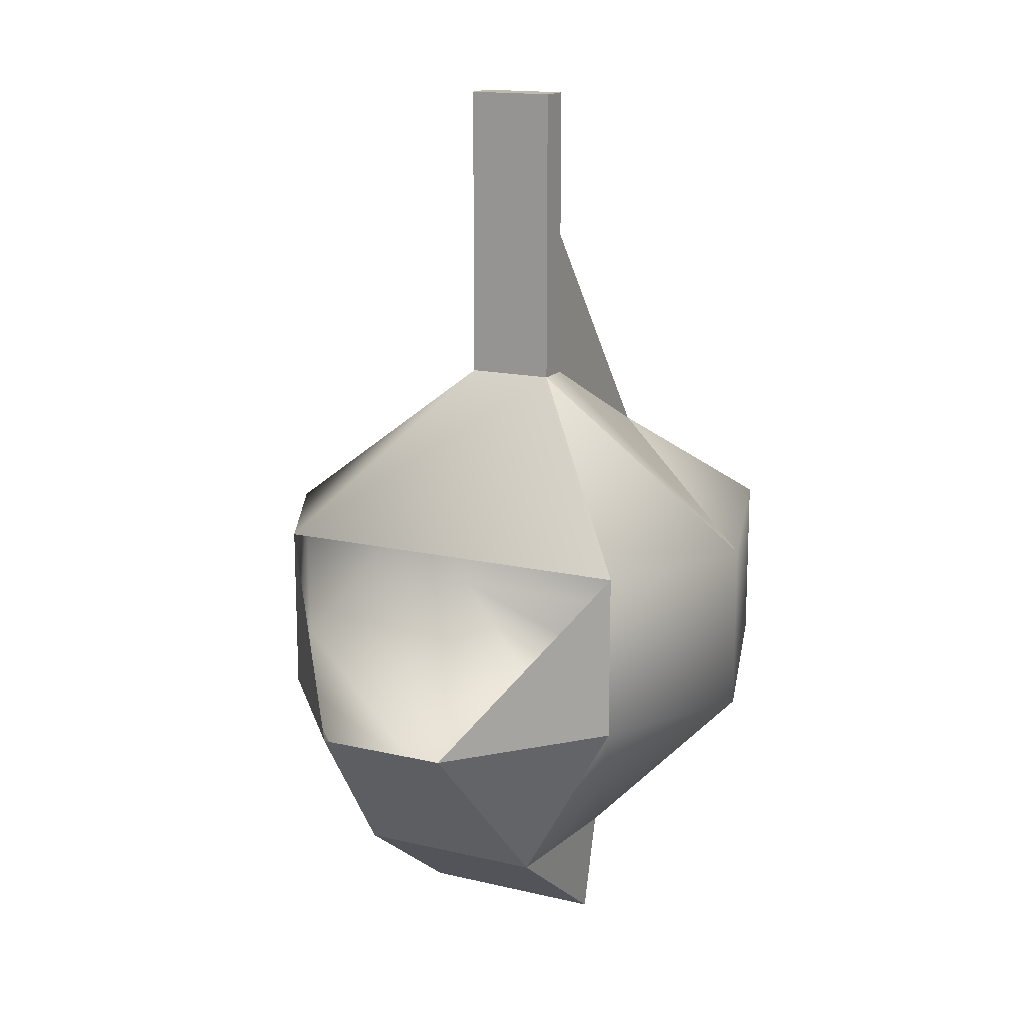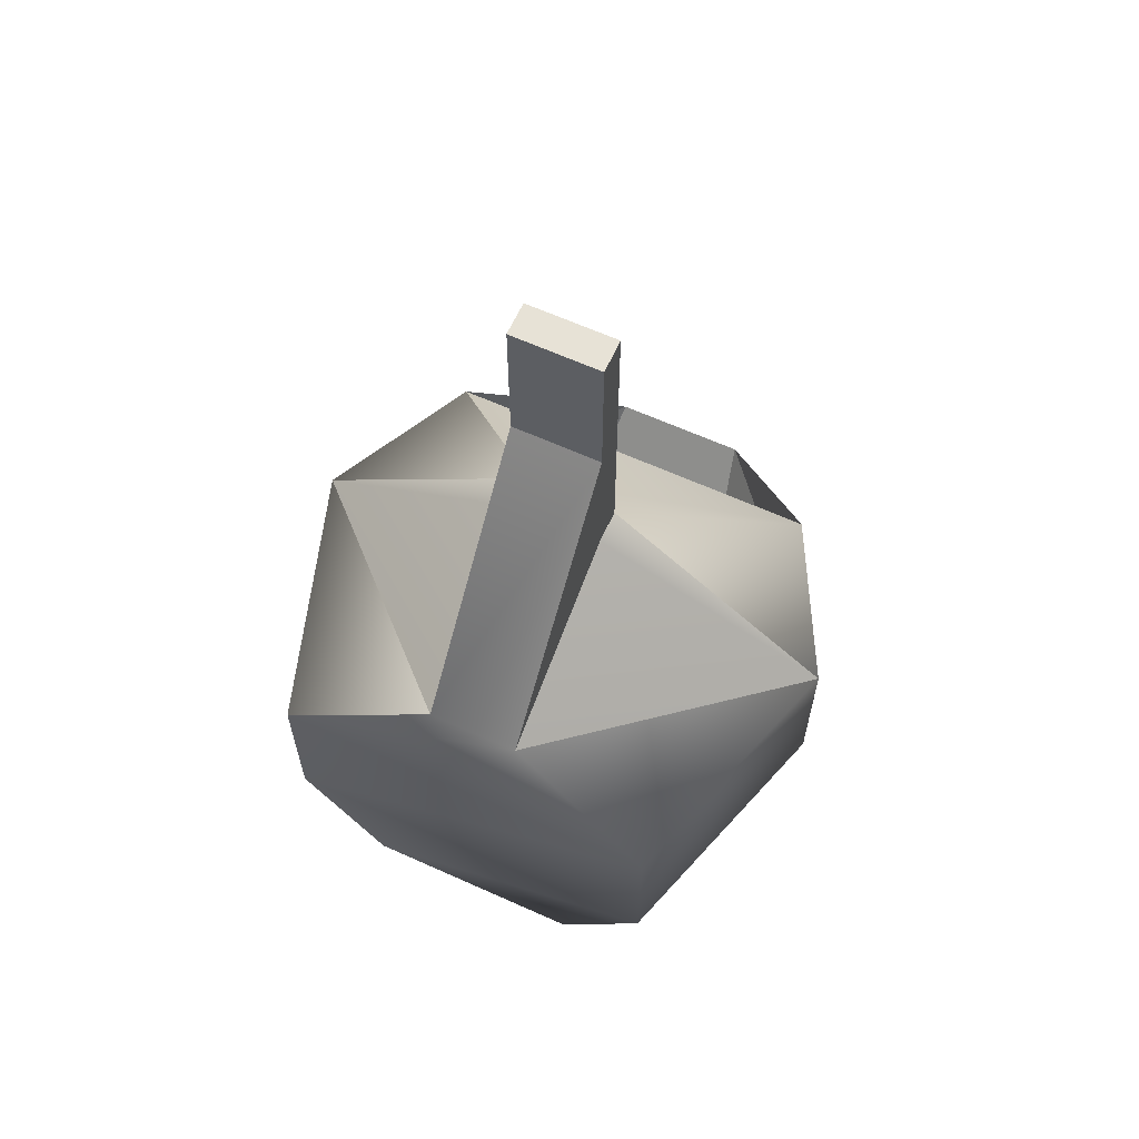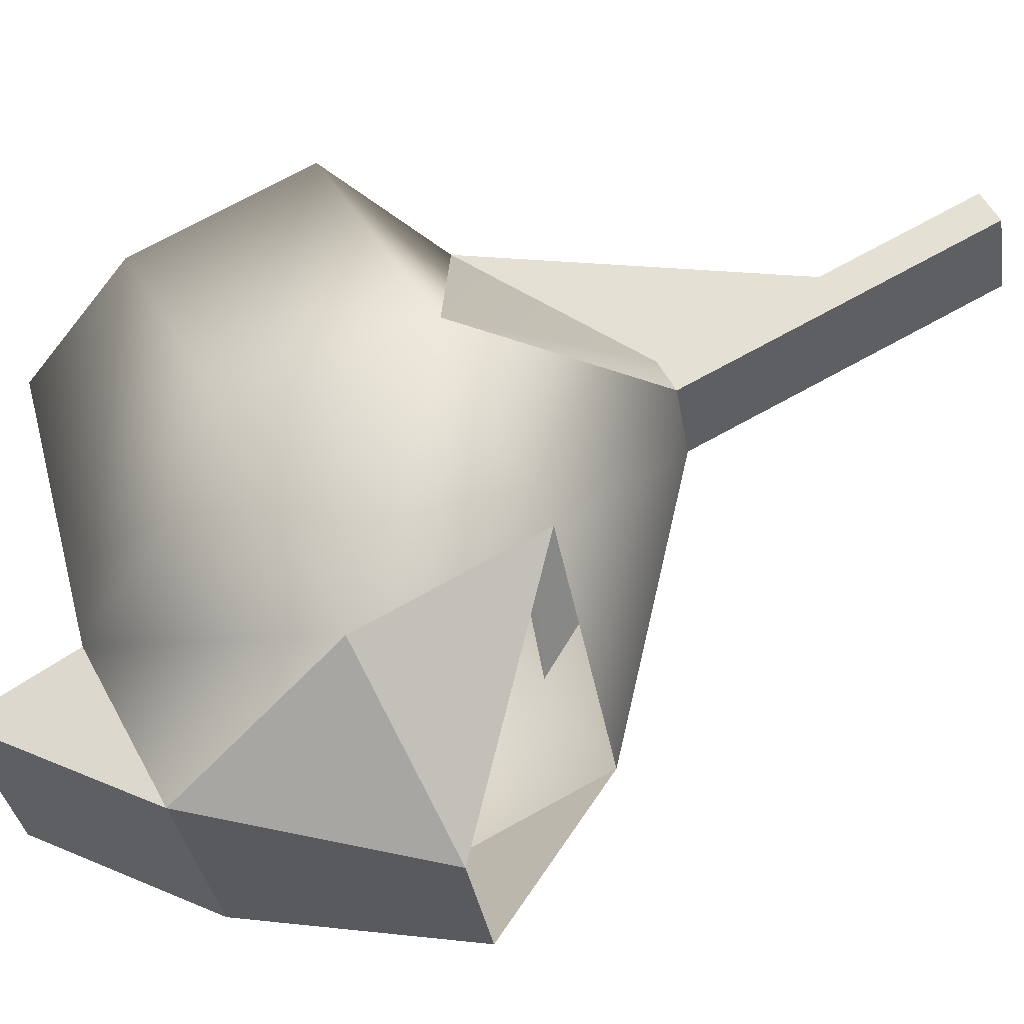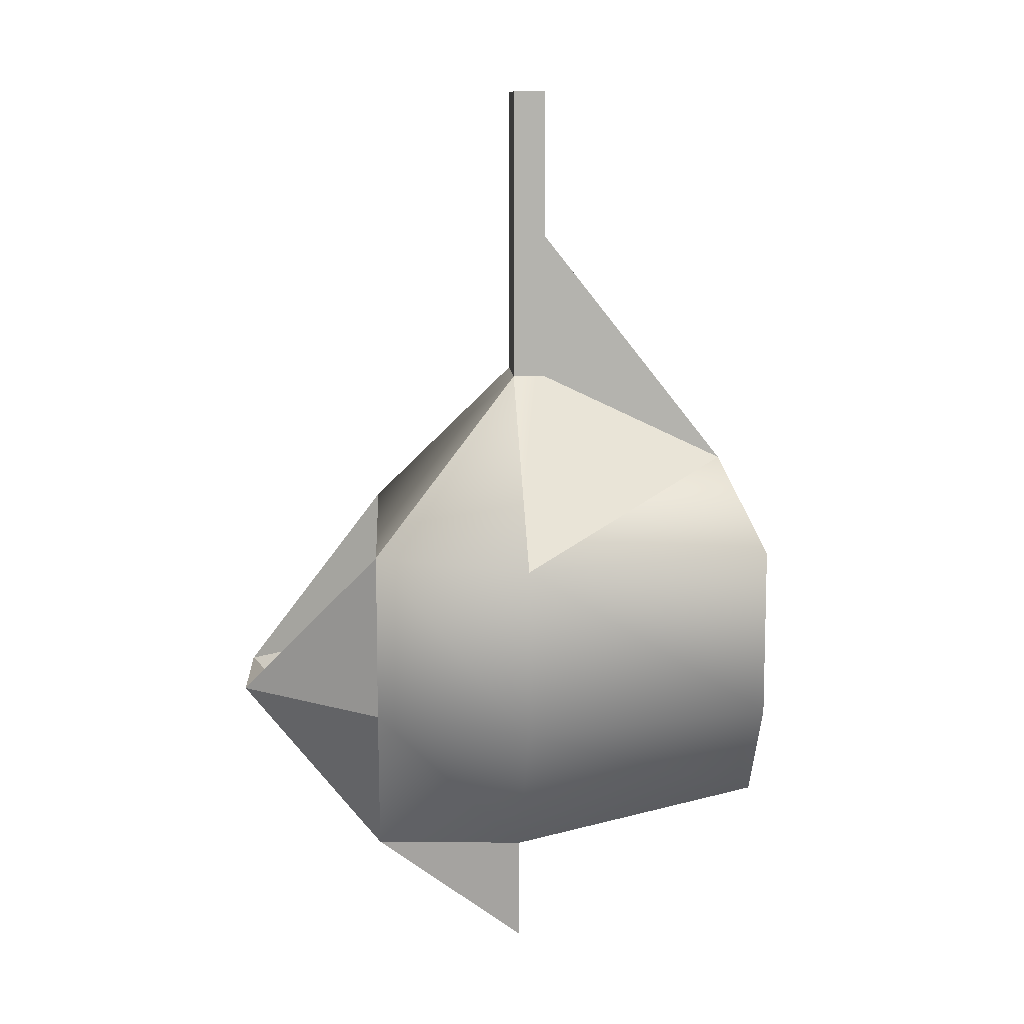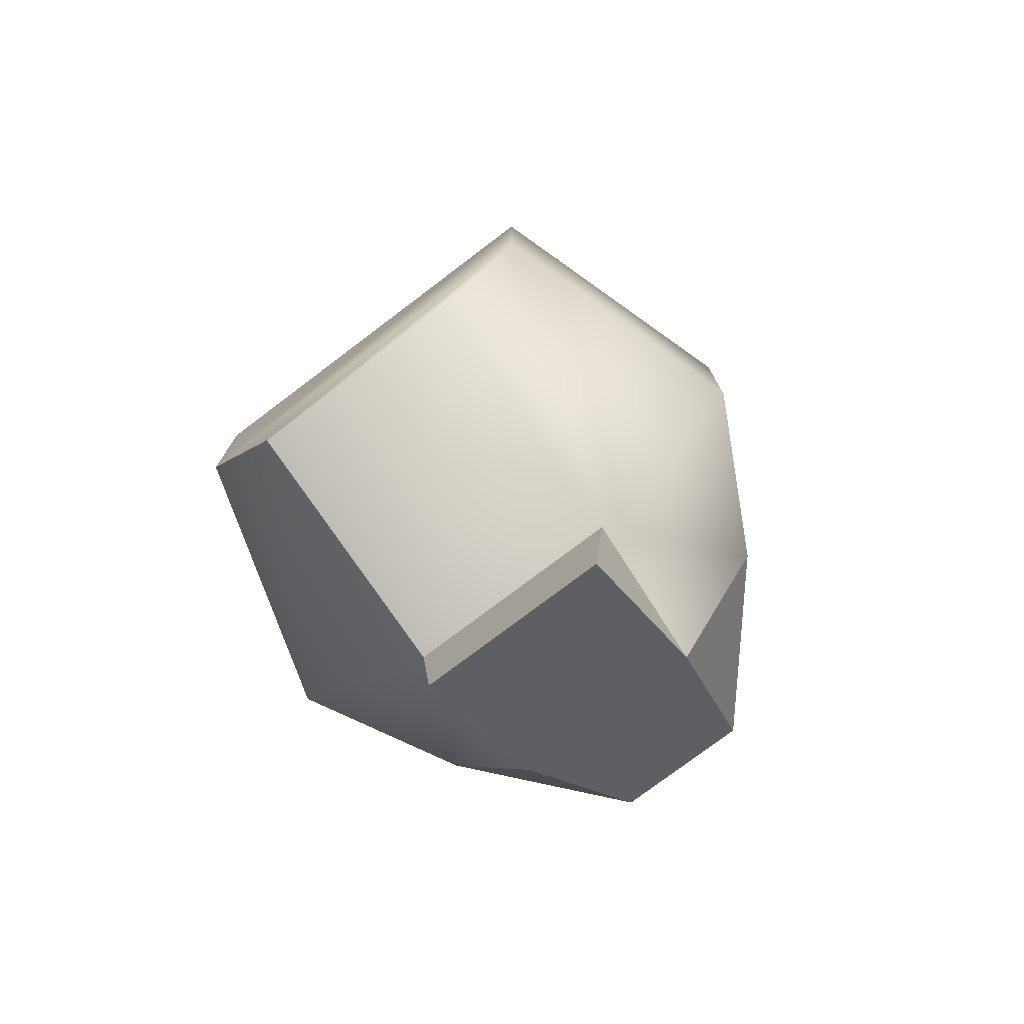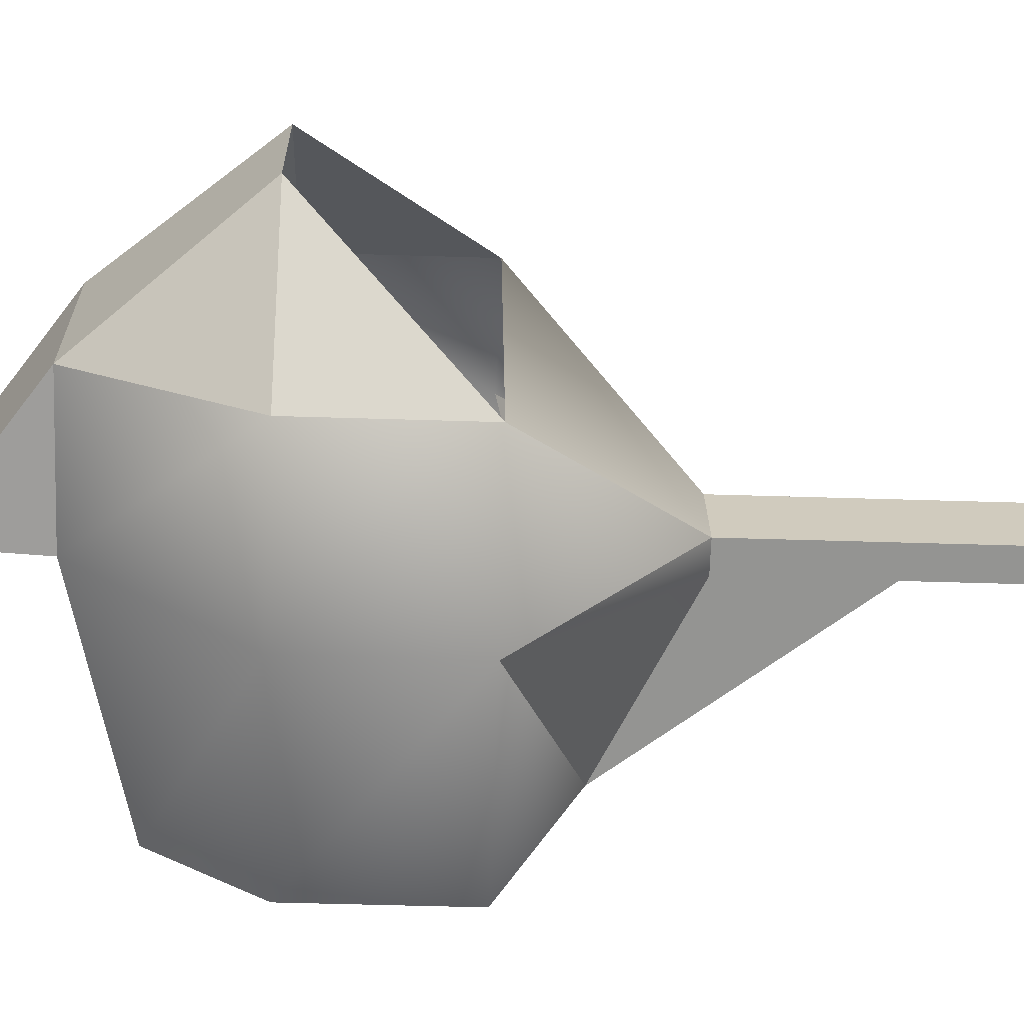
<metadata>
{"format":"obj","ext":"obj","renderer":"f3d","projection":"perspective","resolution":1024,"background":"white","views":[{"elev":15.4,"azim":-81.4,"up":"+Z"},{"elev":63.5,"azim":96.5,"up":"+Z"},{"elev":73.2,"azim":-118.8,"up":"+Y"},{"elev":10.5,"azim":-21.2,"up":"+Z"},{"elev":-76.8,"azim":109.1,"up":"+Z"},{"elev":-48.9,"azim":-92.0,"up":"+Y"}]}
</metadata>
<code>
g default
v 0.09463 0.09587 0.1274
v 0.1123 0.1503 0.1274
v -0.08692 0.001638 0.07628
v -0.02313 0.1341 0.1859
v -0.005429 0.1886 0.1859
v 0.02084 0.3333 0.07628
v -0.04369 0.1408 0.1859
v -0.02599 0.1953 0.1859
v -0.1651 0.08116 0.07628
v -0.08915 0.3149 0.07628
v -0.1651 0.08116 -0.0333
v -0.08915 0.3149 -0.0333
v -0.1461 0.1396 -0.1429
v -0.1081 0.2565 -0.1429
v -0.05444 0.1016 -0.1429
v -0.01164 0.2333 -0.1429
v 0.1008 0.05115 -0.1048
v 0.1436 0.1829 -0.1048
v 0.08426 0.000141 -0.0333
v 0.1602 0.2339 -0.0333
v 0.08426 0.000141 0.07628
v 0.1602 0.2339 0.07628
v 0.02084 0.3333 -0.0333
v -0.08692 0.001638 -0.0333
v -0.2032 0.2683 -0.0333
v -0.2299 0.1859 -0.0333
v -0.005429 0.1886 0.2838
v -0.02313 0.1341 0.2838
v -0.04369 0.1408 0.2838
v -0.02599 0.1953 0.2838
v -0.02313 0.1341 0.3821
v -0.005429 0.1886 0.3821
v -0.02599 0.1953 0.3821
v -0.04369 0.1408 0.3821
v -0.01406 0.2259 -0.2142
v -0.05203 0.109 -0.2142
v -0.03304 0.1675 -0.2142
v -0.1271 0.198 -0.1429
g pCube1
f 1 4 3
f 1 2 27 28
f 2 6 5
f 3 4 7
f 4 5 8 7
f 5 6 8
f 7 8 10 9
f 9 10 25 26
f 26 25 14 38 13
f 15 16 18 17
f 17 18 20 19
f 19 20 22 21
f 21 22 2 1
f 20 18 16 23
f 22 20 23 6
f 2 22 6
f 12 16 14
f 6 23 12 10
f 6 10 8
f 17 19 24 15
f 19 21 3 24
f 21 1 3
f 15 24 11
f 24 3 9 11
f 3 7 9
f 10 12 25
f 12 11 26 25
f 11 9 26
f 11 12 25 26
f 12 14 25
f 13 11 26
f 2 5 27
f 8 7 29 30
f 4 1 28
f 5 4 7 8
f 4 28 29 7
f 31 32 33 34
f 27 5 8 30
f 28 27 32 31
f 27 30 33 32
f 30 29 34 33
f 29 28 31 34
f 14 16 35
f 16 15 36 37 35
f 15 13 36
f 36 13 38 37
f 37 38 14 35
f 23 16 12
f 15 11 13

</code>
